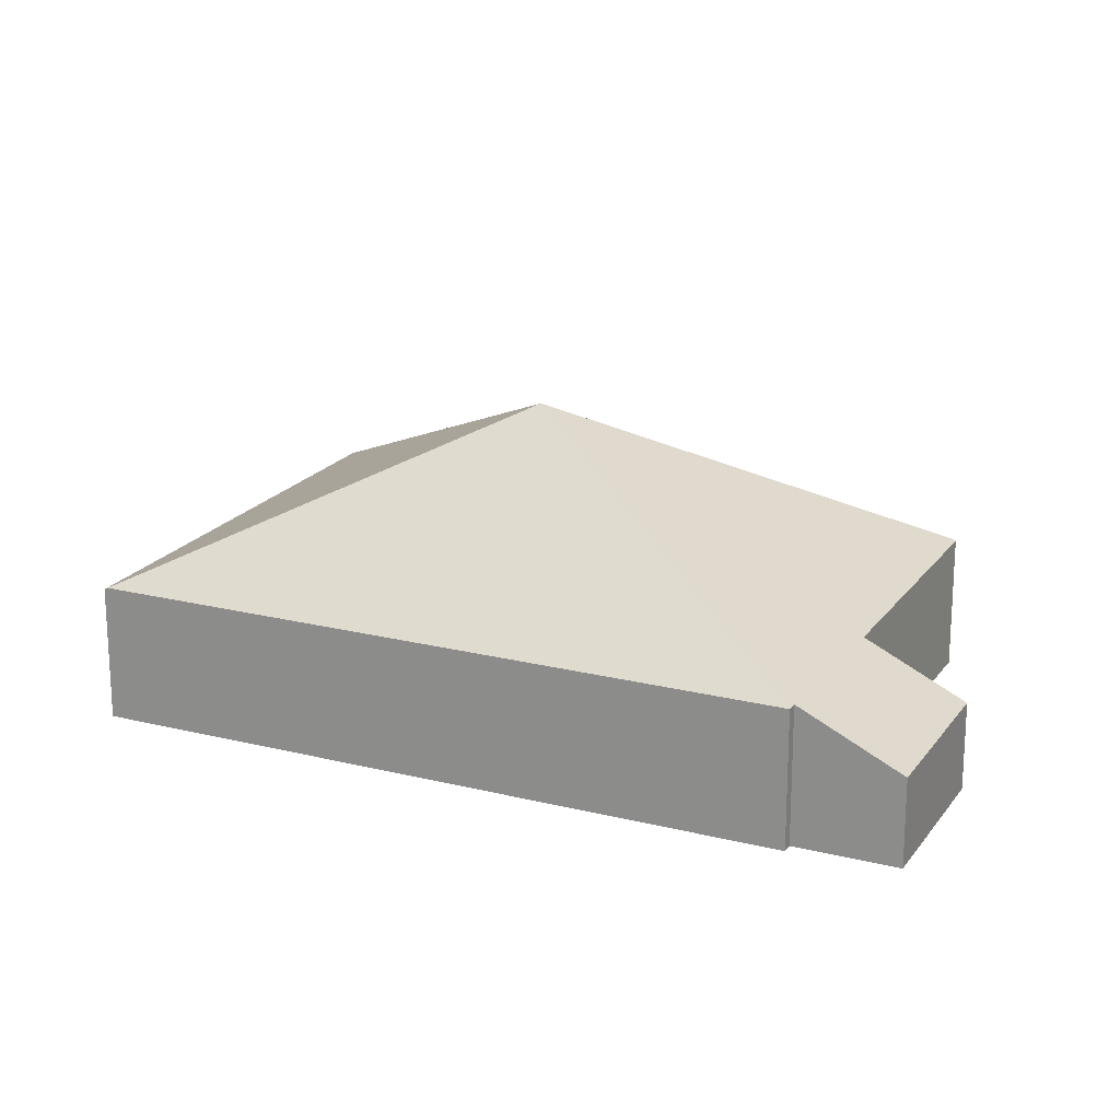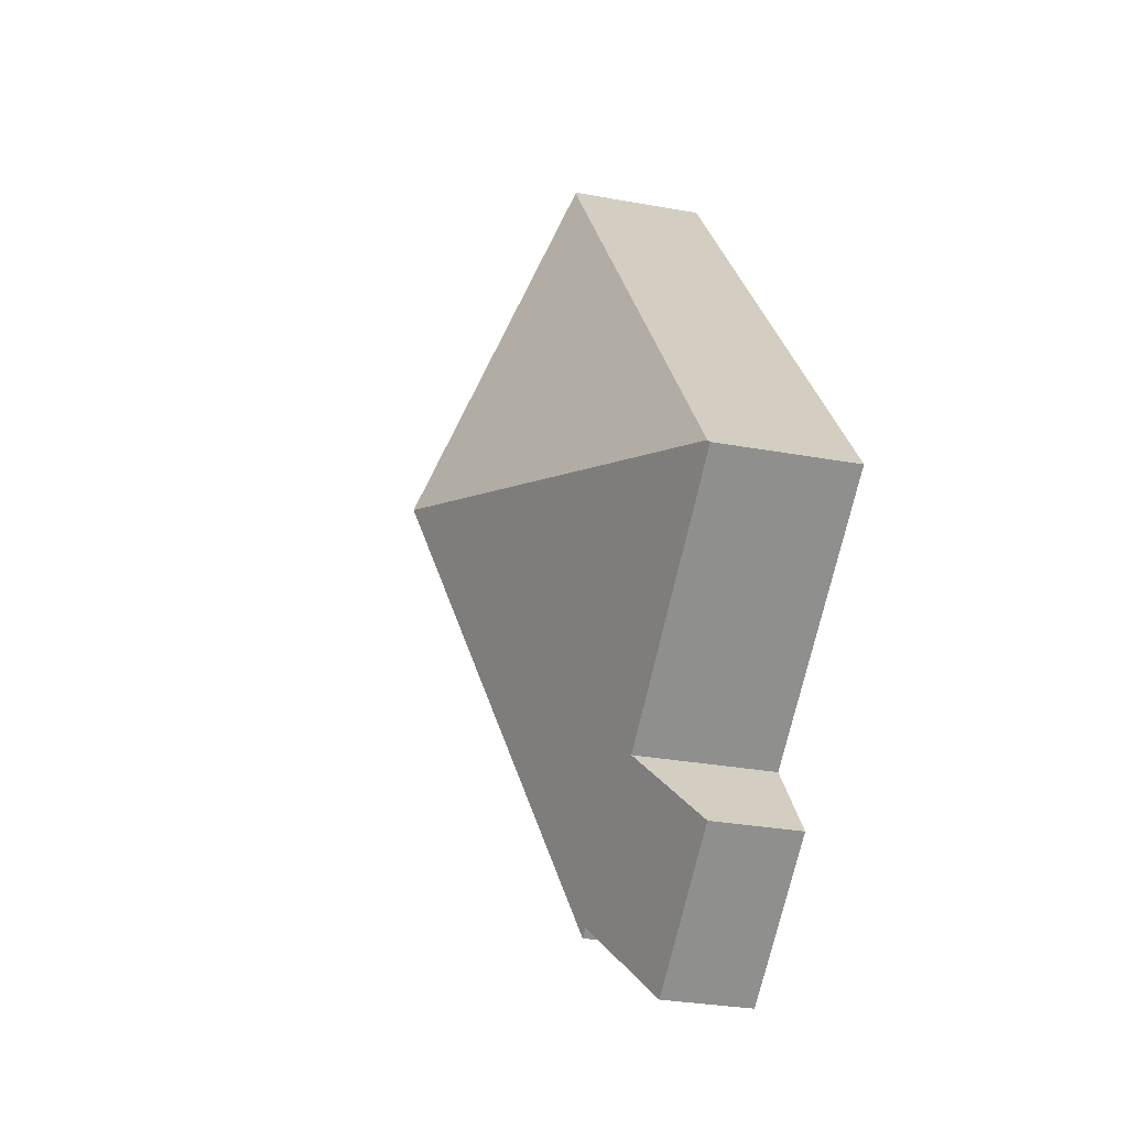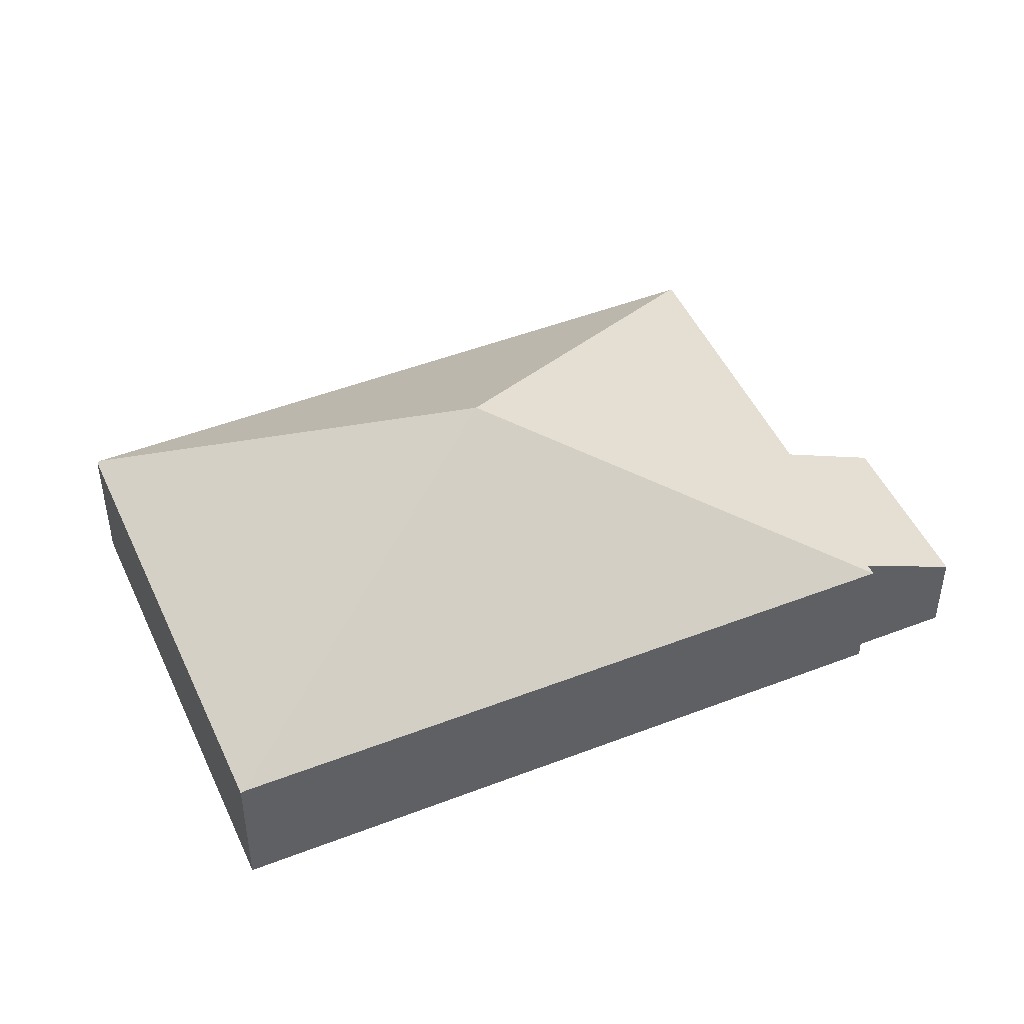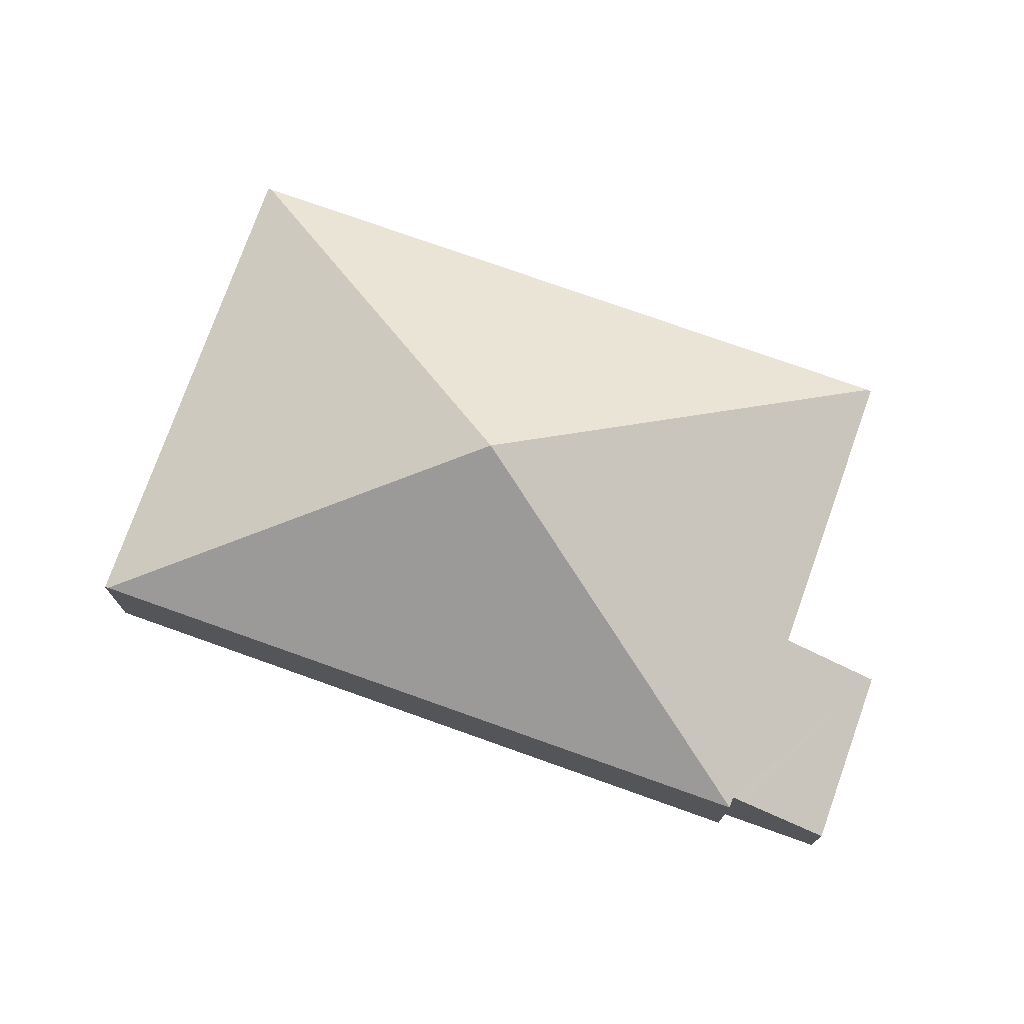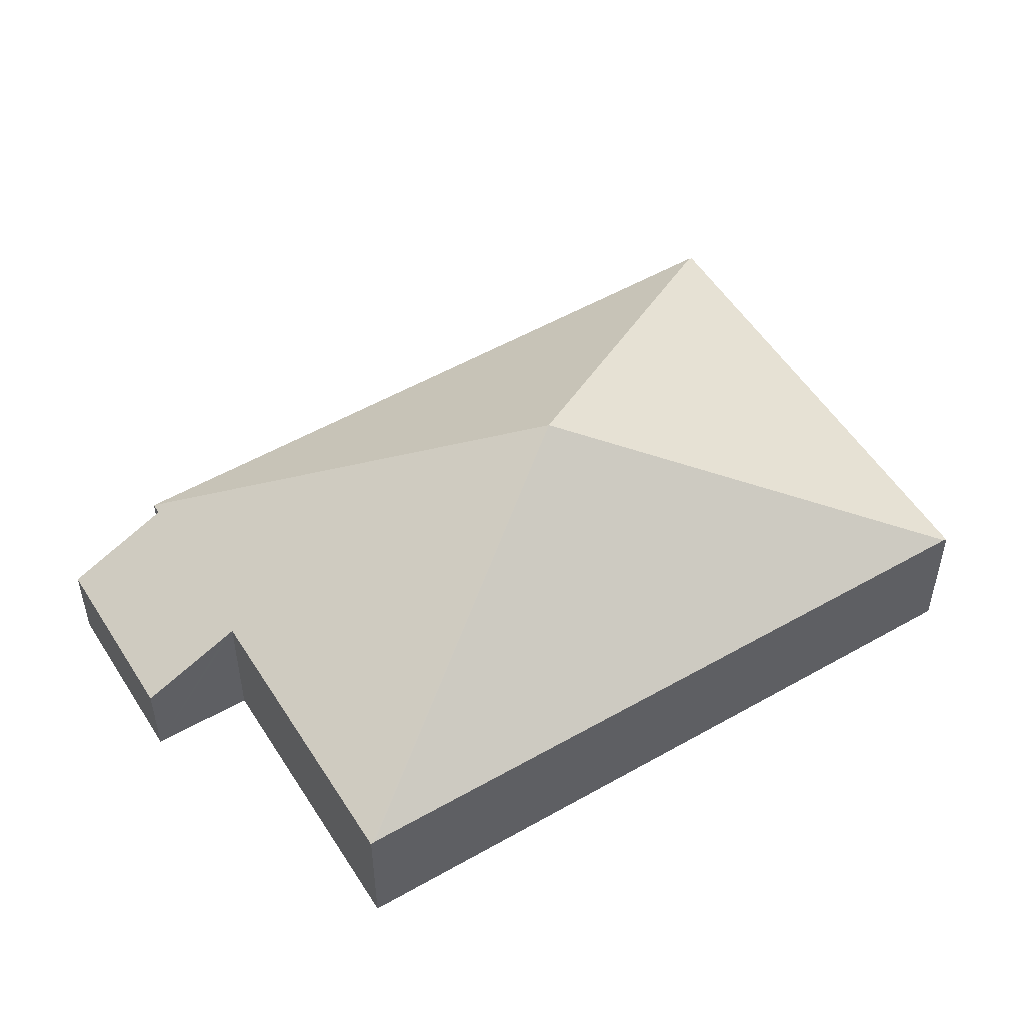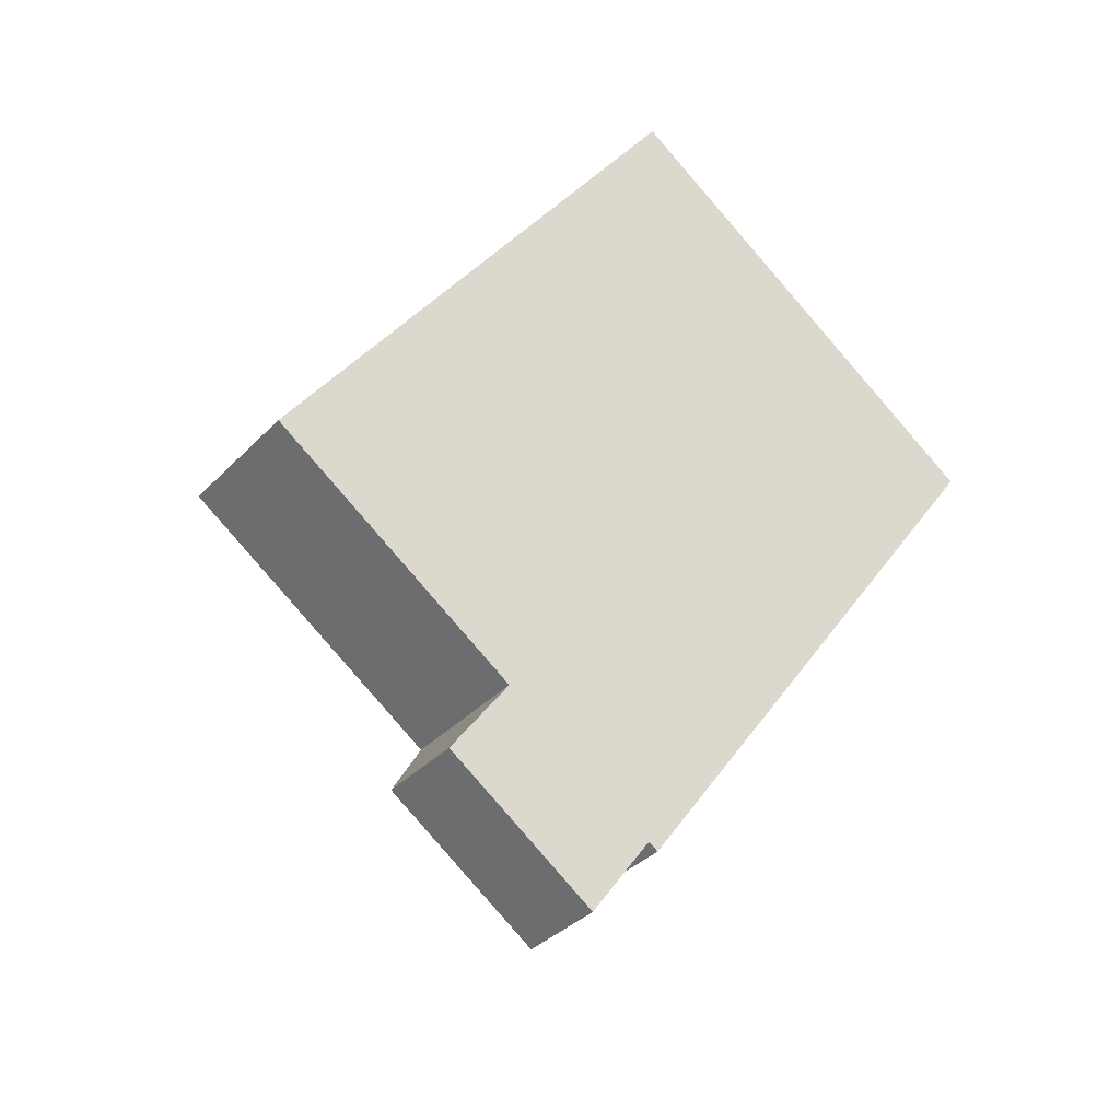
<metadata>
{"format":"obj","ext":"obj","renderer":"f3d","projection":"perspective","resolution":1024,"background":"white","views":[{"elev":19.8,"azim":150.7,"up":"+Y"},{"elev":-30.1,"azim":-104.9,"up":"+Z"},{"elev":47.6,"azim":102.1,"up":"+Y"},{"elev":75.6,"azim":145.3,"up":"+Y"},{"elev":52.8,"azim":-85.8,"up":"+Y"},{"elev":-34.8,"azim":-36.4,"up":"+Z"}]}
</metadata>
<code>
v  9.416 1.586 3.376
v  4.831 1.565 6.724
v  9.442 1.565 3.412
v  4.721 3.518 1.706
v  4.805 1.586 6.688
v  4.63 1.581 -3.285
v  2.113 1.008 -2.972
v  4.445 1.518 -3.317
v  3.815 1.008 -4.195
v  4.523 1.581 -3.208
v  2.802 1.565 -2.013
v  2.744 1.518 -2.094
v  0 1.566 9.589e-17
v  0.025 1.586 0.035
v  3.815 2.569e-16 -4.195
v  2.113 1.82e-16 -2.972
v  0 0 0
v  2.802 1.233e-16 -2.013
v  4.63 2.011e-16 -3.285
v  4.523 1.964e-16 -3.208
v  2.744 1.282e-16 -2.094
v  0.025 -2.143e-18 0.035
v  4.805 -4.095e-16 6.688
v  4.831 -4.117e-16 6.724
v  9.442 -2.089e-16 3.412
v  9.416 -2.067e-16 3.376
v  4.445 2.031e-16 -3.317
g defaultobject
f 1 2 3
f 2 1 4
f 2 4 5
f 1 6 4
f 7 8 9
f 8 7 10
f 10 4 6
f 4 10 11
f 11 10 12
f 12 10 7
f 4 11 13
f 4 13 14
f 14 5 4
f 15 7 9
f 7 15 16
f 11 17 13
f 17 11 18
f 19 10 6
f 10 19 20
f 16 12 7
f 12 16 11
f 11 16 18
f 18 16 21
f 17 14 13
f 14 17 5
f 5 17 22
f 5 22 23
f 5 23 2
f 2 23 24
f 24 3 2
f 3 24 25
f 3 6 1
f 6 3 25
f 6 25 19
f 19 25 26
f 20 8 10
f 8 20 9
f 9 20 15
f 15 20 27
f 16 20 21
f 20 16 27
f 27 16 15
f 23 25 24
f 25 23 22
f 25 22 26
f 26 22 19
f 19 22 20
f 20 22 17
f 20 17 18
f 20 18 21

</code>
